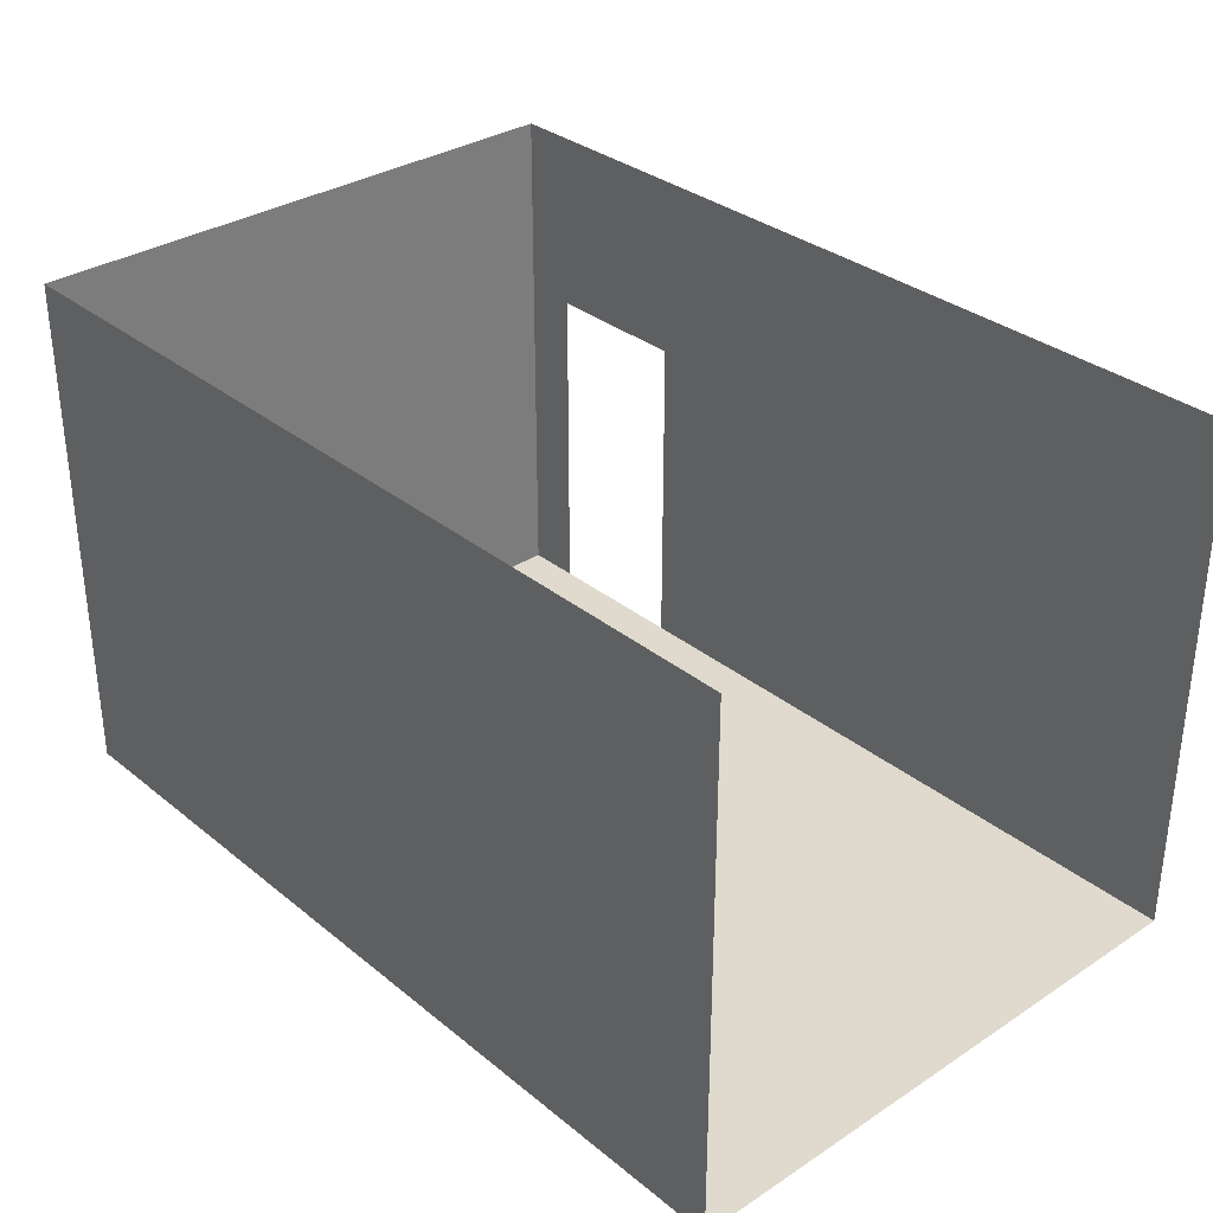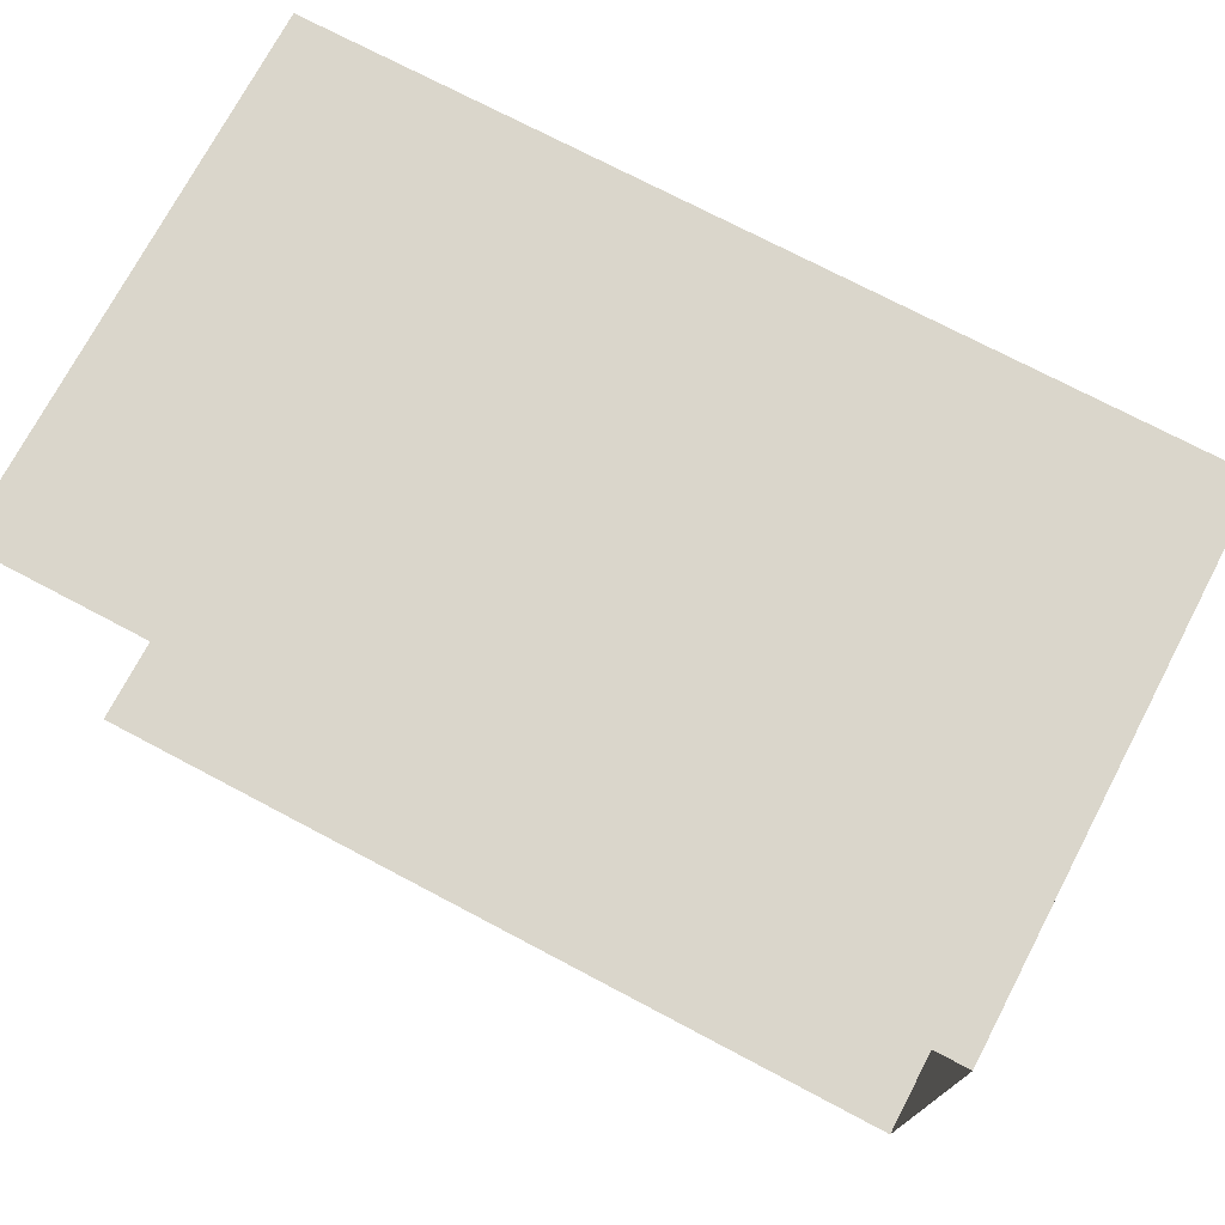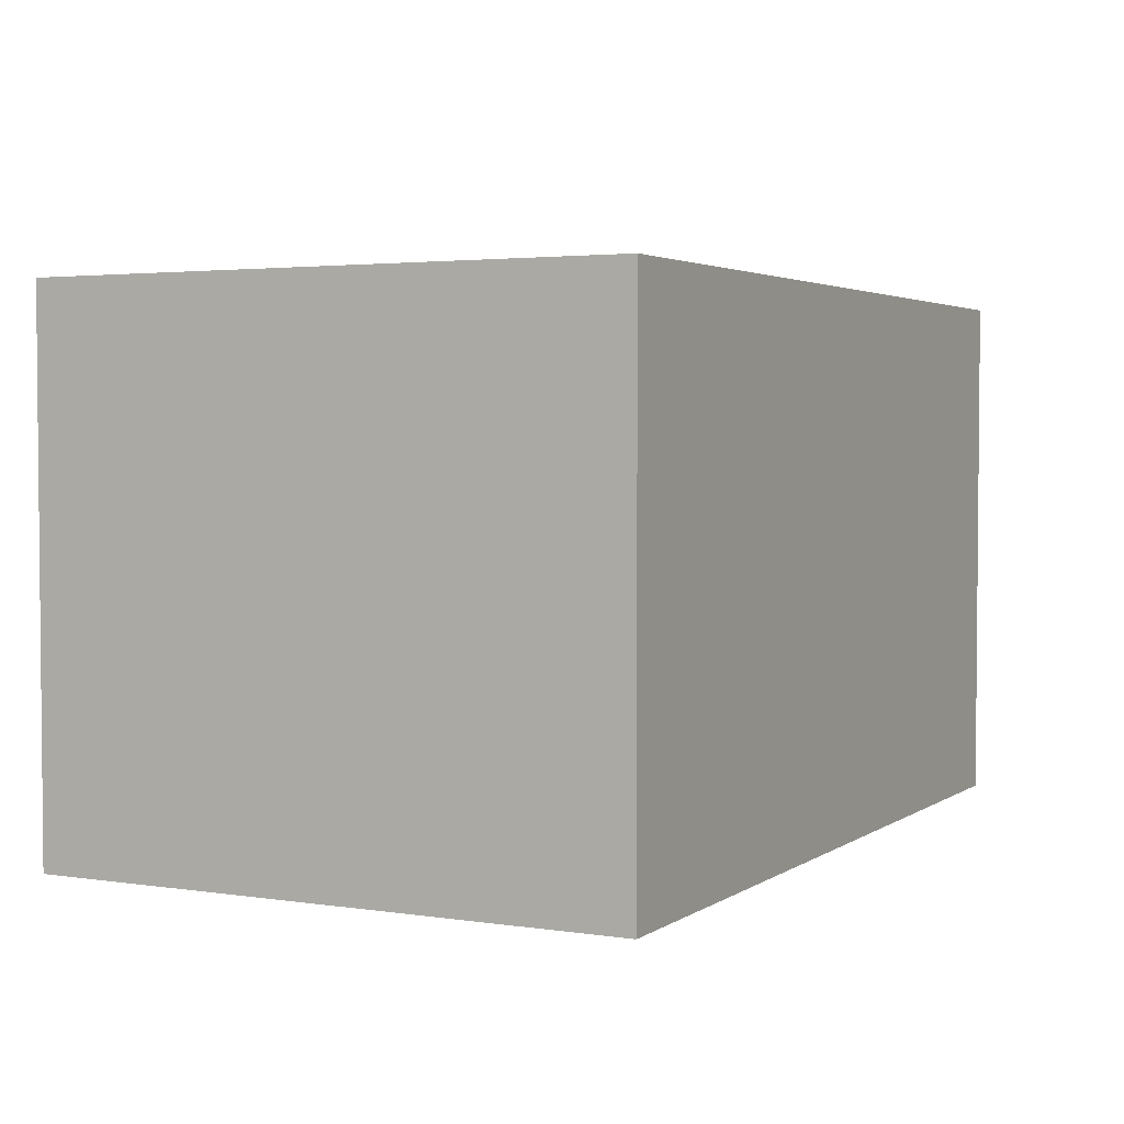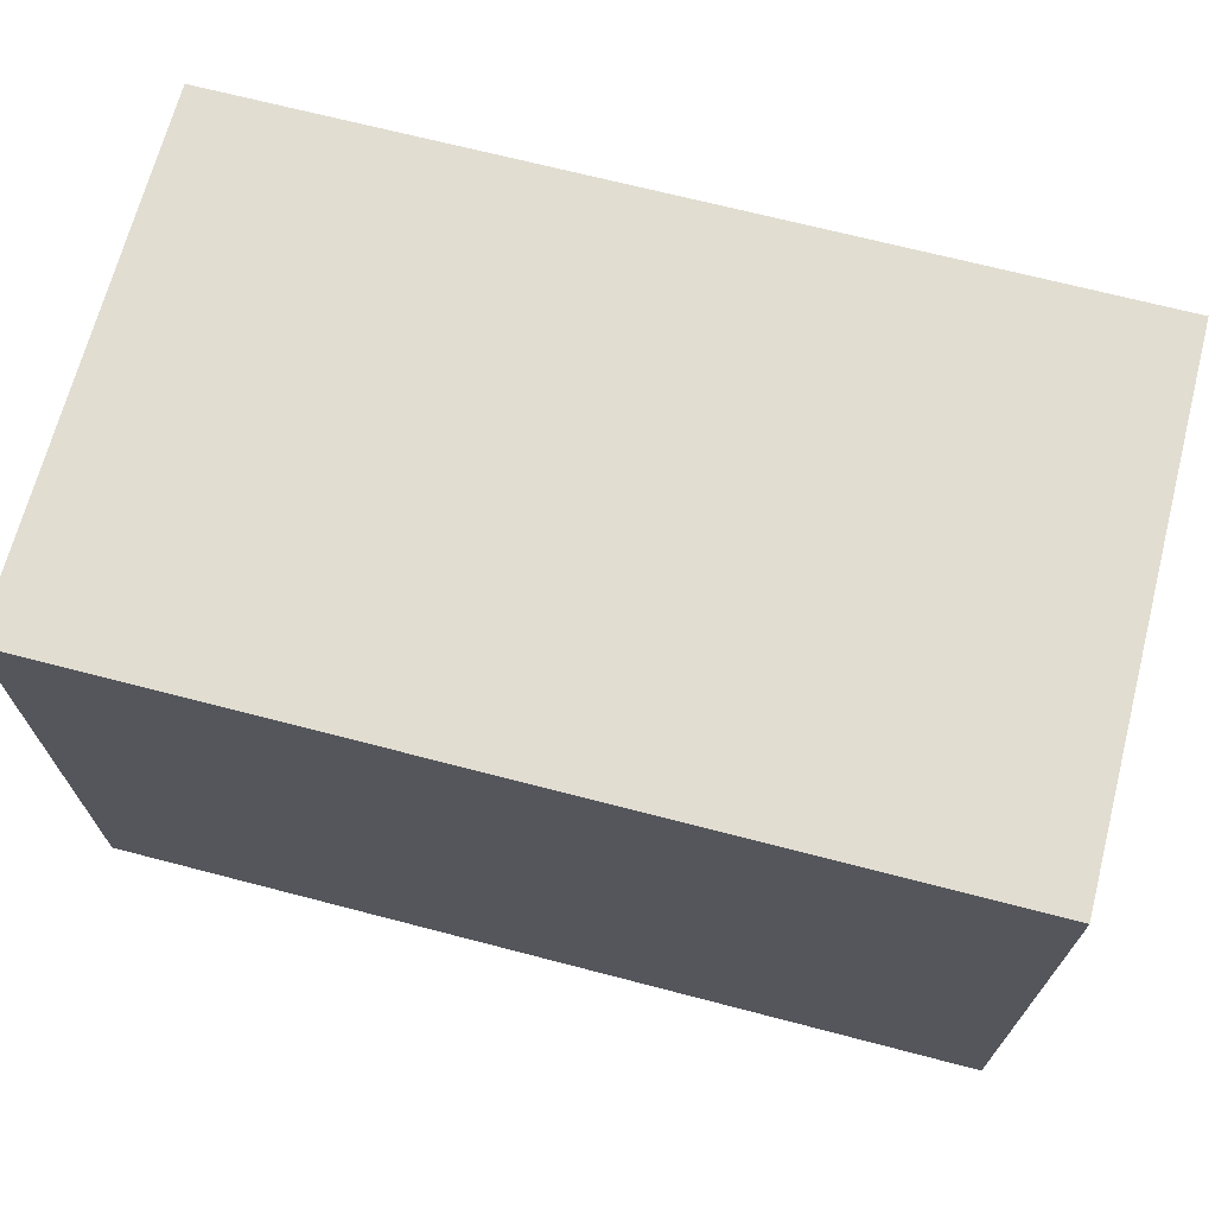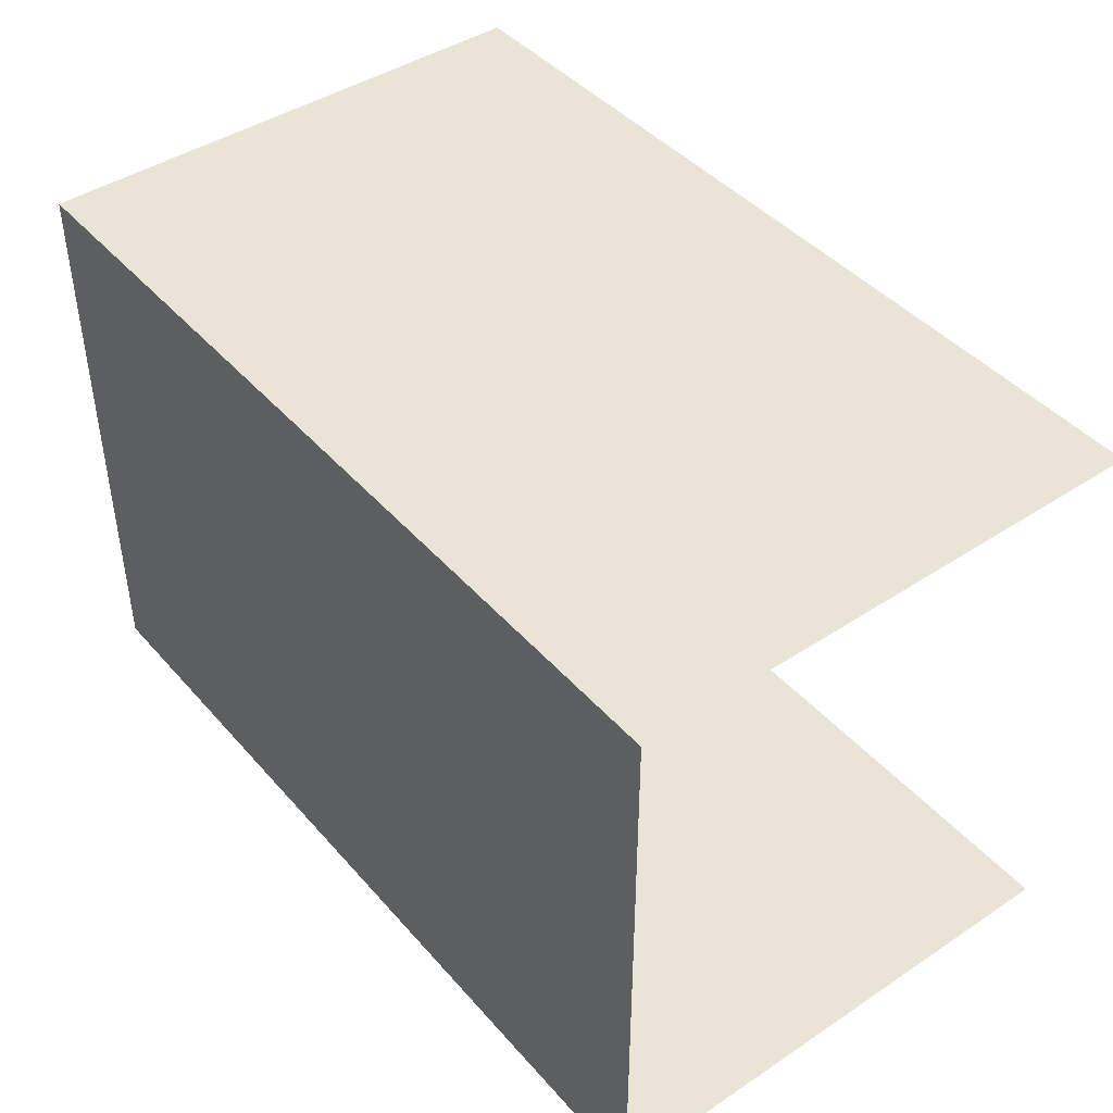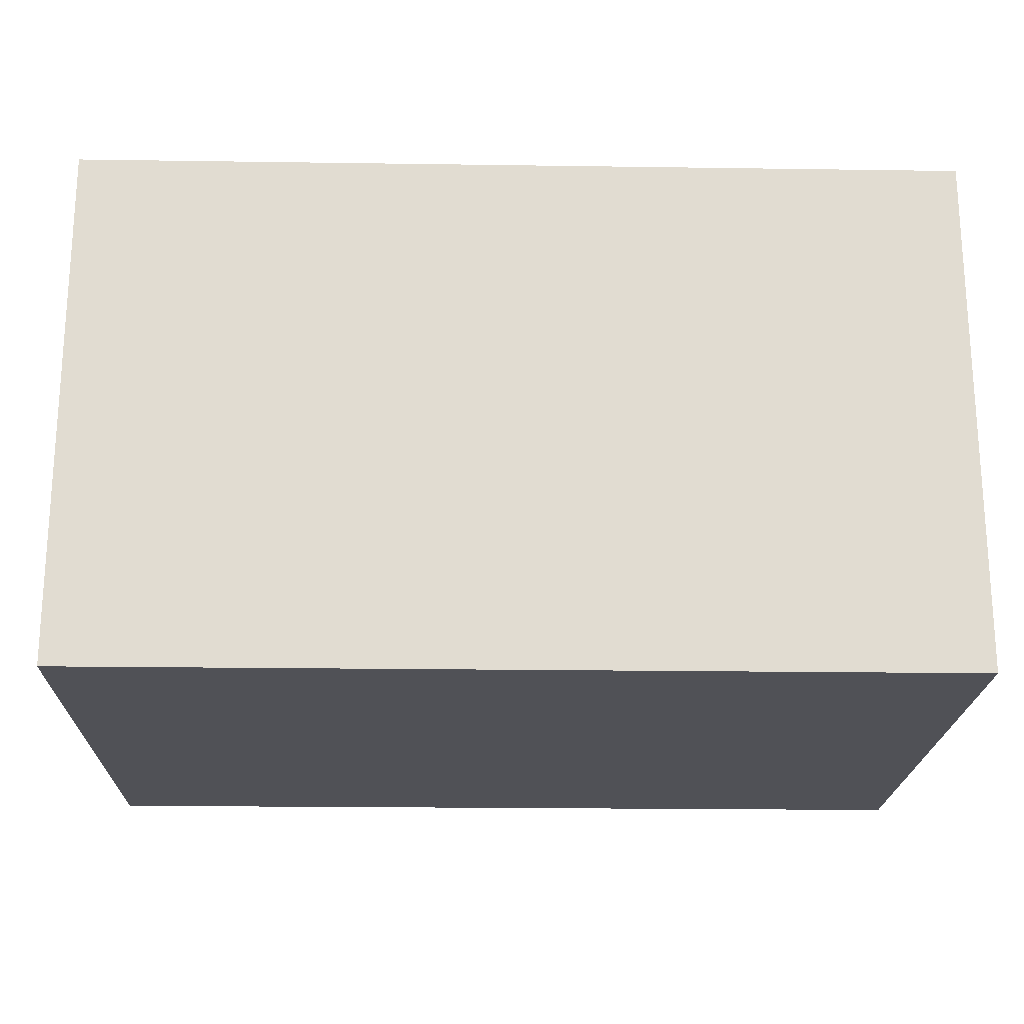
<metadata>
{"format":"obj","ext":"obj","renderer":"f3d","projection":"perspective","resolution":1024,"background":"white","views":[{"elev":32.6,"azim":-132.0,"up":"+Z"},{"elev":73.8,"azim":27.8,"up":"+Y"},{"elev":3.1,"azim":117.2,"up":"+Z"},{"elev":68.9,"azim":-165.4,"up":"+Y"},{"elev":43.7,"azim":-127.9,"up":"+Y"},{"elev":-20.5,"azim":178.5,"up":"+Z"}]}
</metadata>
<code>
g Christmas_Dinner_Room_Back
v 104.4 81.79 -37.02
v 72.73 81.79 -37.02
v -66.91 202.4 -37.02
v 115.8 202.4 -37.02
v 115.8 81.79 -37.02
v -66.91 81.79 -37.02
v 115.8 81.79 -37.02
v 104.4 81.79 33.38
v 104.4 81.79 -37.02
v 115.8 81.79 72.1
v 72.73 81.79 33.38
v -66.91 81.79 72.1
v -66.91 81.79 -37.02
v 72.73 81.79 -37.02
v 115.8 202.4 -37.02
v 115.8 202.4 72.1
v 115.8 81.79 72.1
v 115.8 81.79 -37.02
v 115.8 202.4 -37.02
v -66.91 202.4 -37.02
v -66.91 202.4 72.1
v 115.8 202.4 72.1
g Christmas_Dinner_Room_Back_0
f 3 2 1
f 4 3 1
f 5 4 1
f 6 2 3
f 9 8 7
f 8 10 7
f 8 11 10
f 10 11 12
f 12 11 13
f 11 14 13
f 17 16 15
f 18 17 15
f 21 20 19
f 22 21 19

</code>
